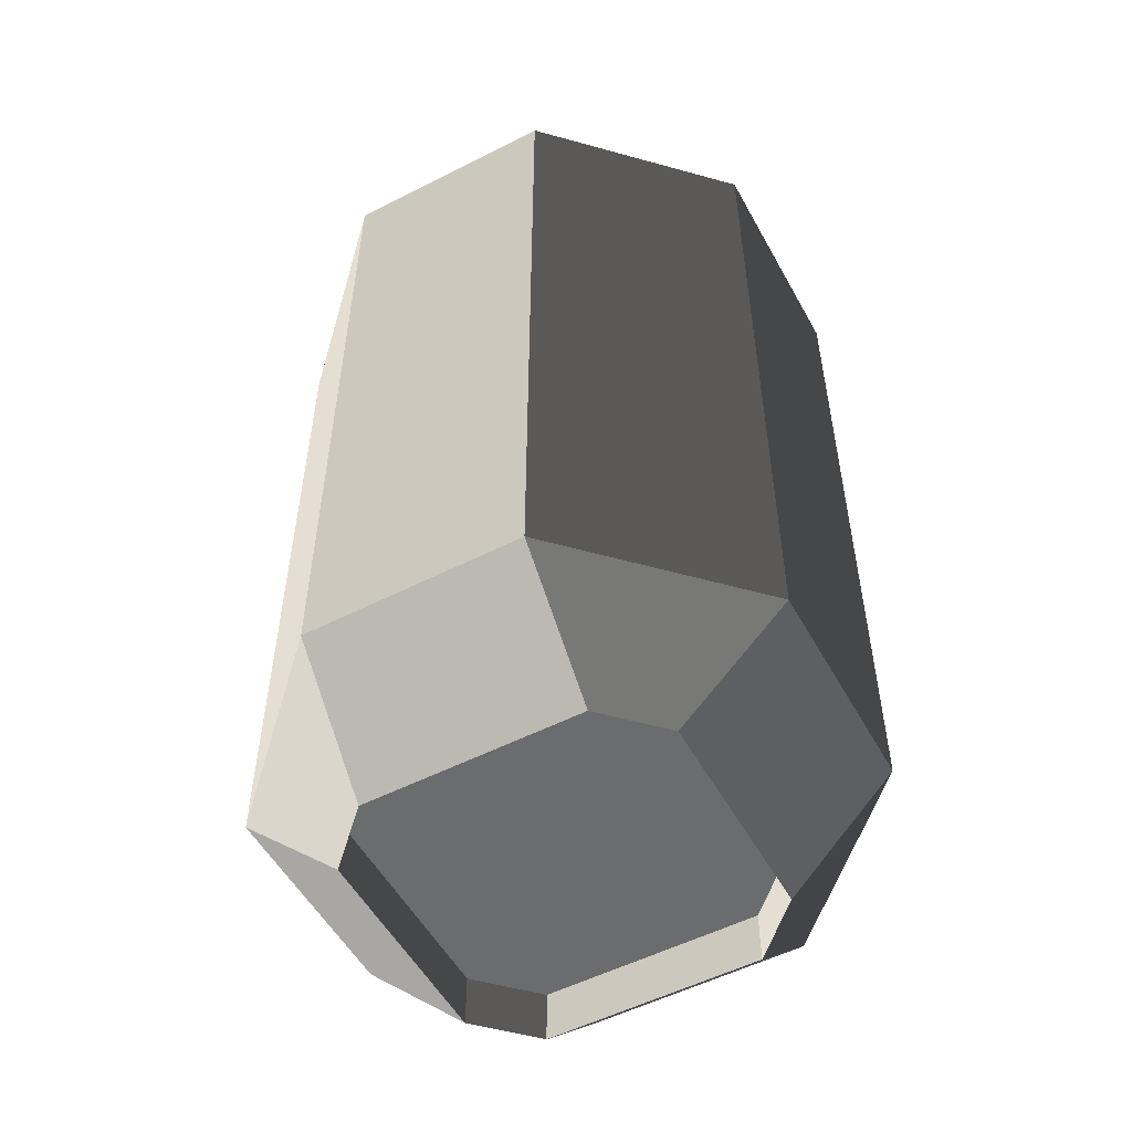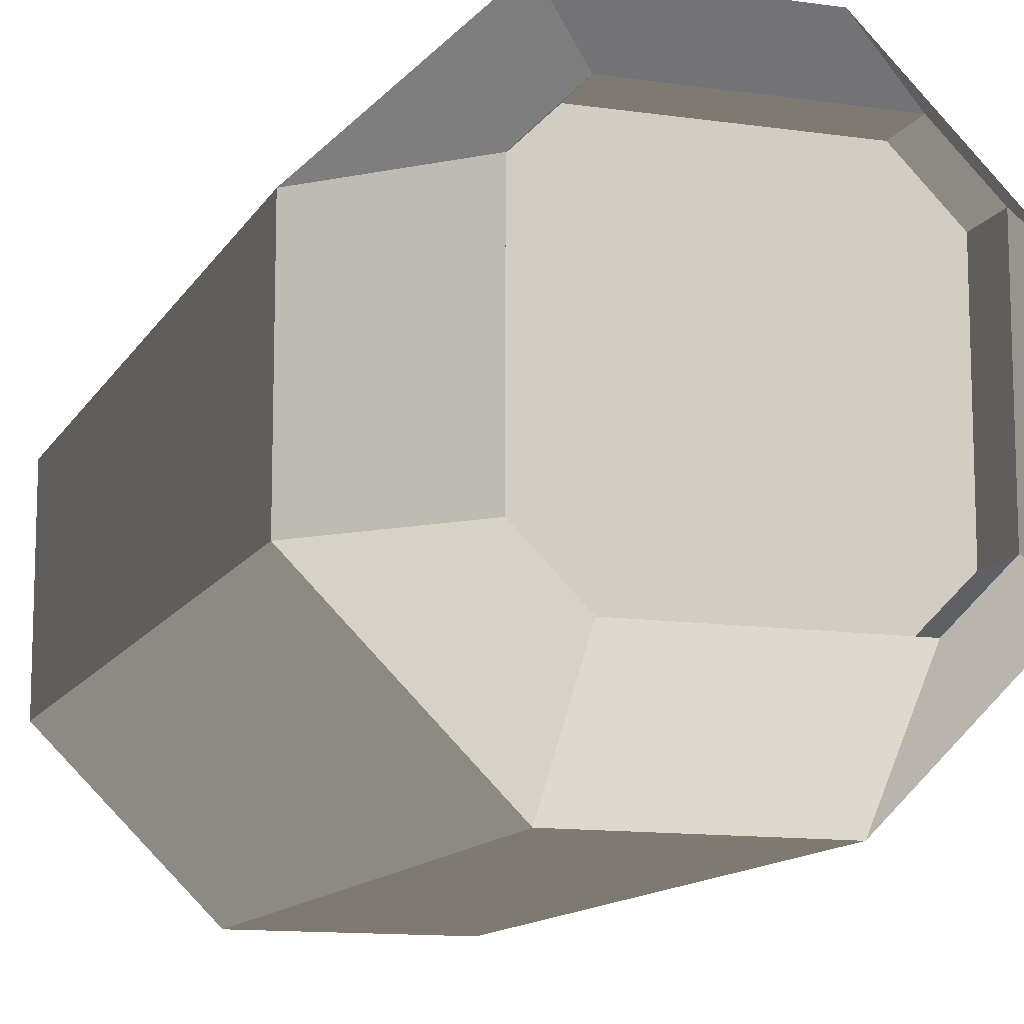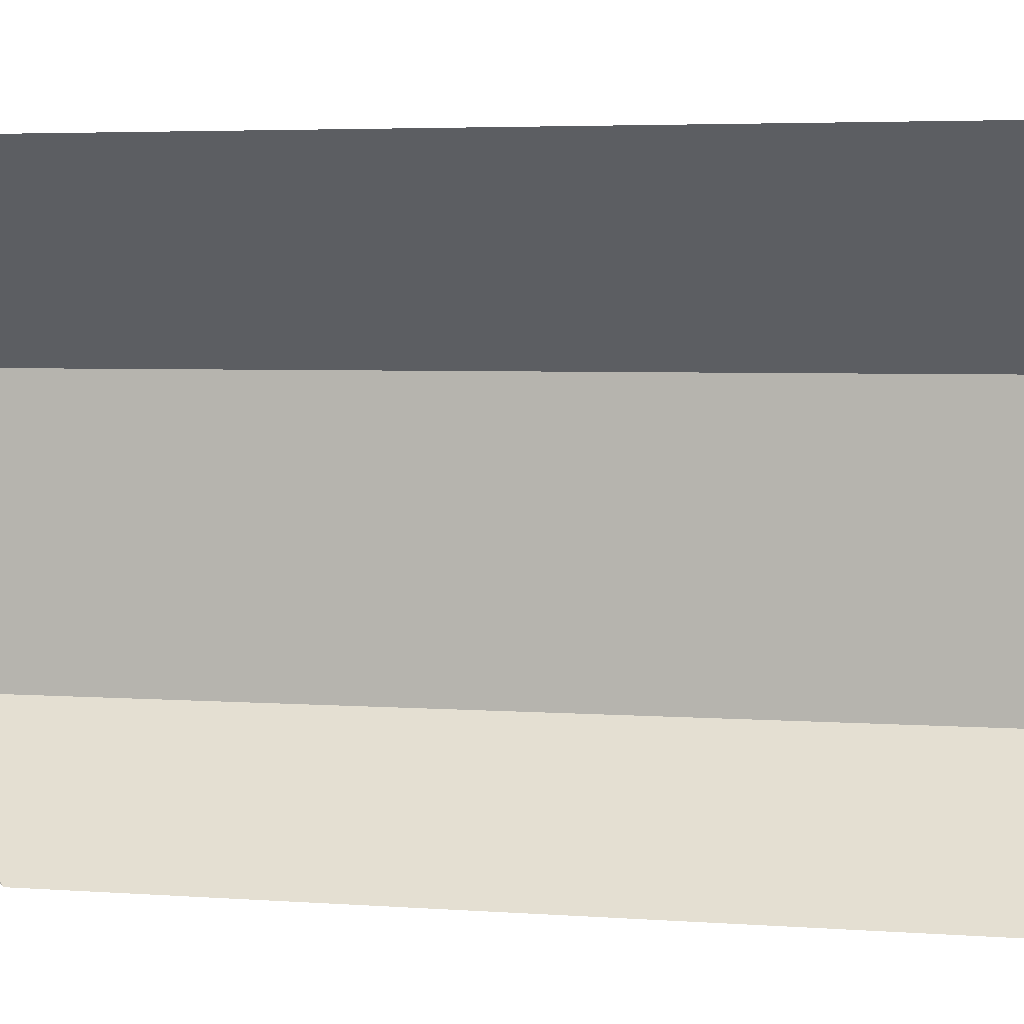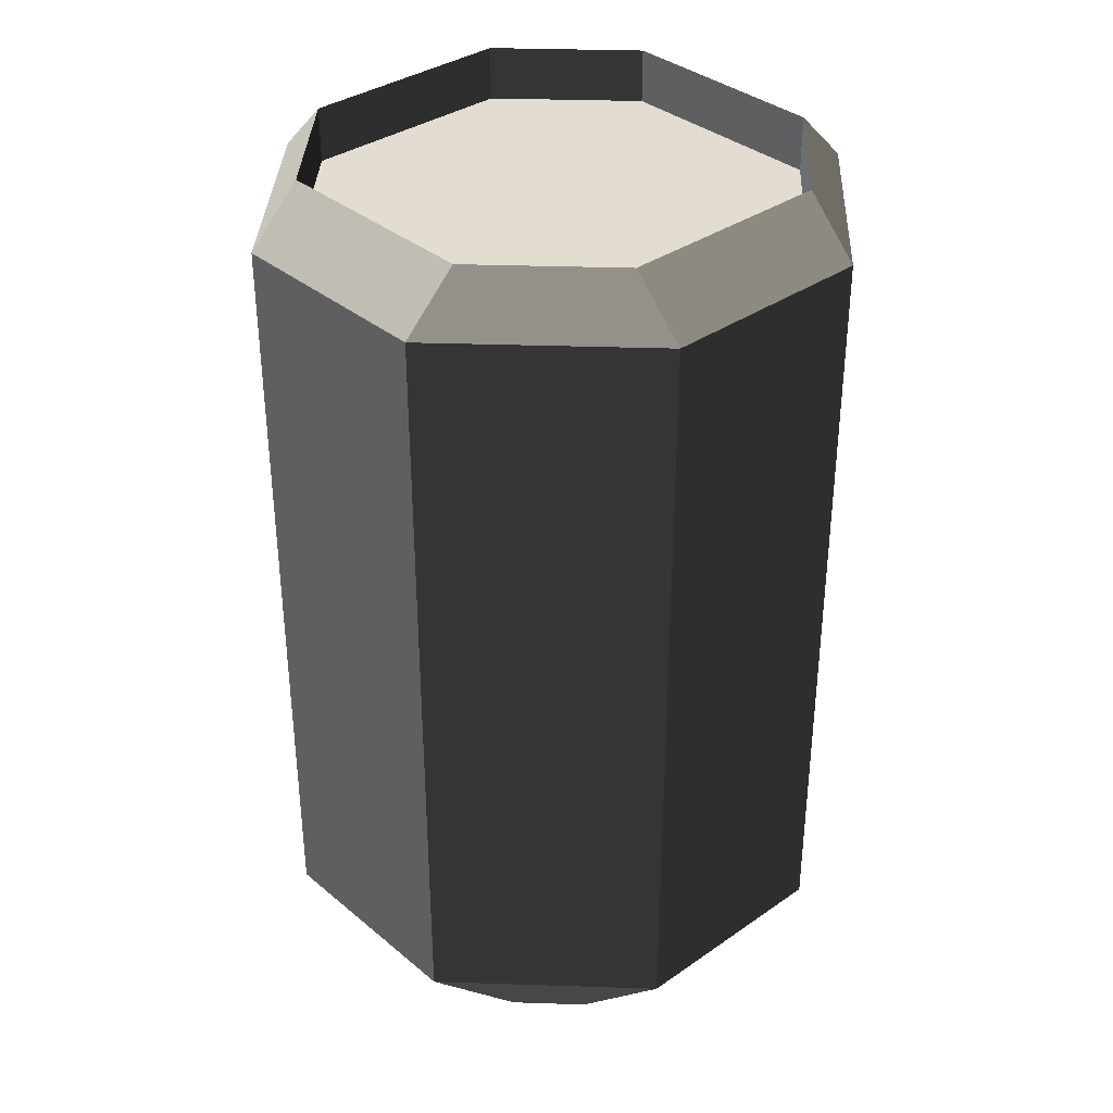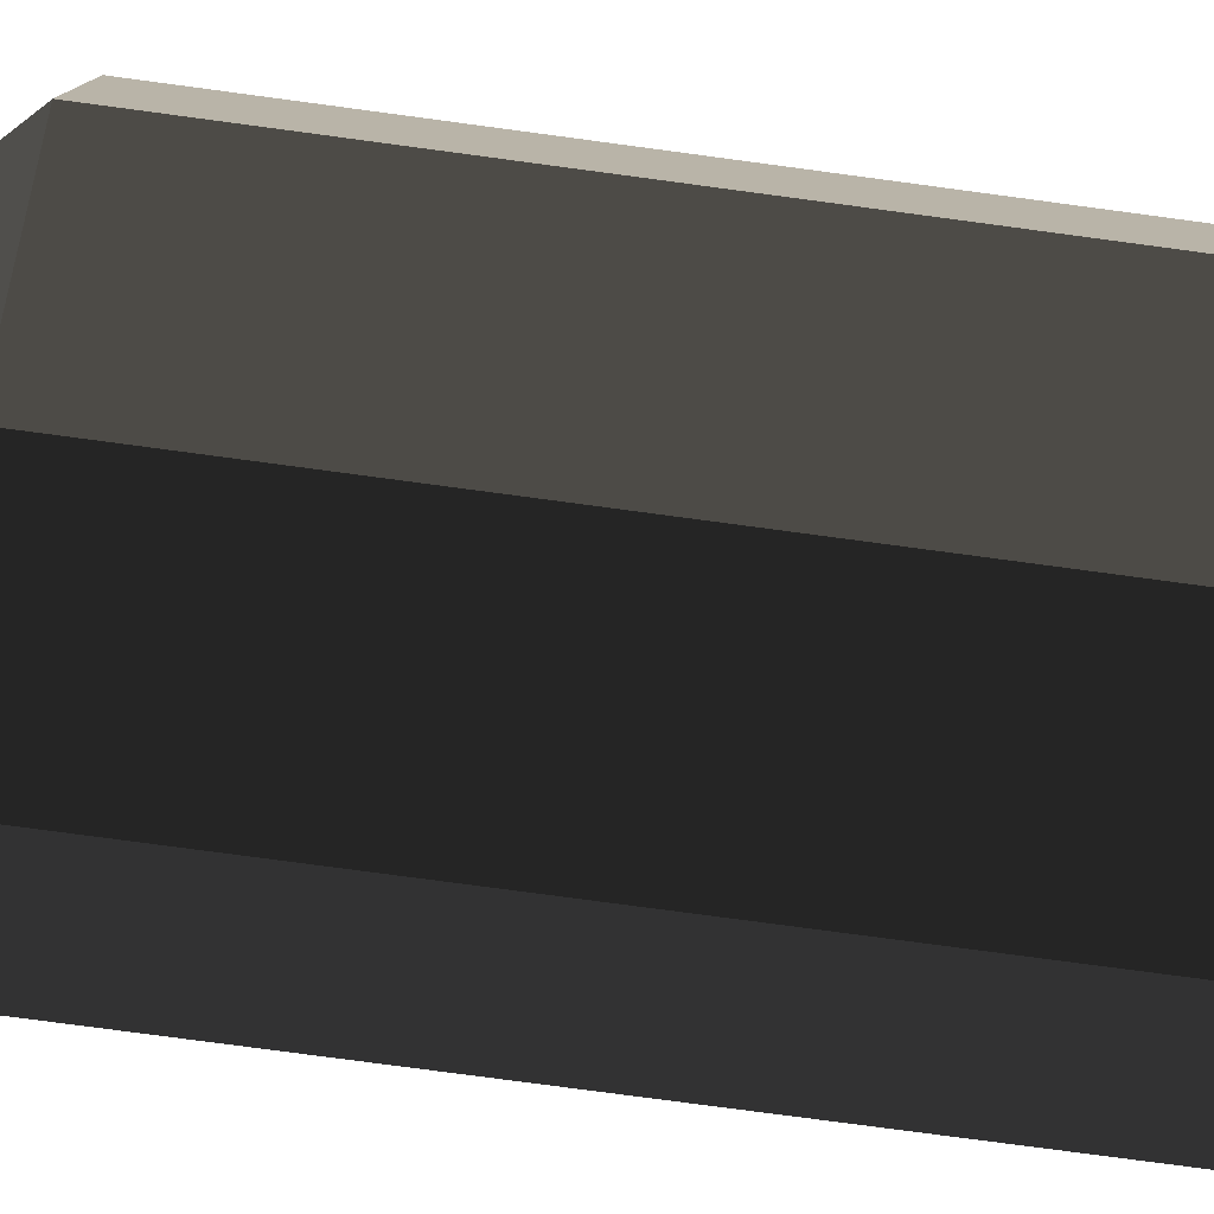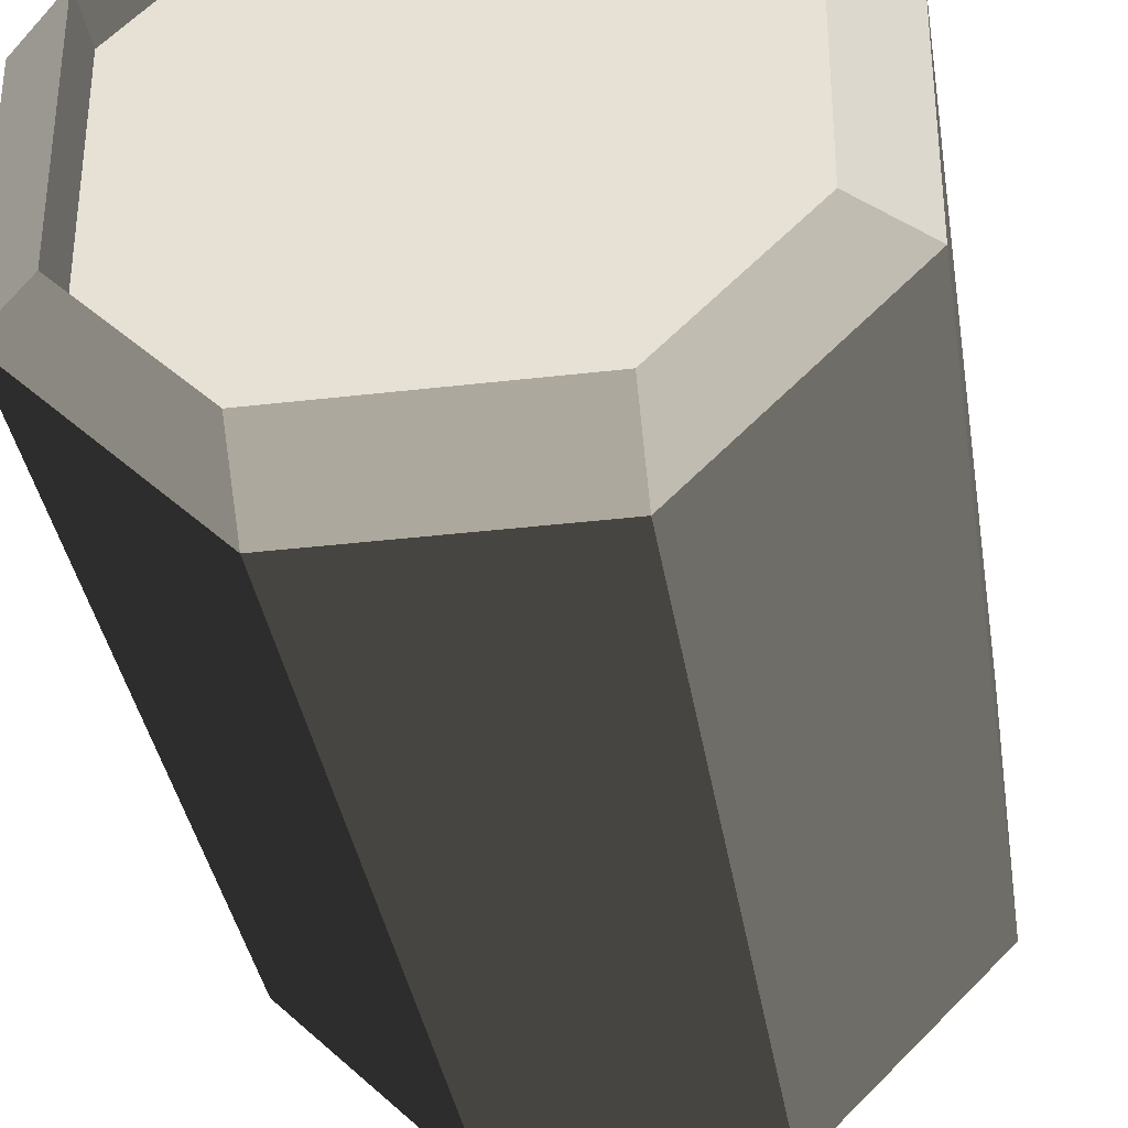
<metadata>
{"format":"obj","ext":"obj","renderer":"f3d","projection":"perspective","resolution":1024,"background":"white","views":[{"elev":-53.6,"azim":118.5,"up":"+Y"},{"elev":-12.2,"azim":-19.0,"up":"+Z"},{"elev":3.9,"azim":104.6,"up":"+Z"},{"elev":35.4,"azim":-42.5,"up":"+Y"},{"elev":-78.5,"azim":82.4,"up":"+Z"},{"elev":-35.8,"azim":-171.2,"up":"+Z"}]}
</metadata>
<code>
o conke
v 1.5 3.5 0.5
v 0.75 3.5 1.25
v -0.25 3.5 1.25
v -1 3.5 0.5
v -1 3.5 -0.5
v -0.25 3.5 -1.25
v 0.75 3.5 -1.25
v 1.5 3.5 -0.5
v 1.5 0 0.5
v 0.75 0 1.25
v -0.25 0 1.25
v -1 0 0.5
v -1 0 -0.5
v -0.25 0 -1.25
v 0.75 0 -1.25
v 1.5 0 -0.5
v 1.25 3.75 0.5
v 0.75 3.75 1
v -0.25 3.75 1
v -0.75 3.75 0.5
v -0.75 3.75 -0.5
v -0.25 3.75 -1
v 0.75 3.75 -1
v 1.25 3.75 -0.5
v 1 -0.5 -0.5
v 0.75 -0.5 -0.75
v -0.25 -0.5 -0.75
v -0.5 -0.5 -0.5
v -0.5 -0.5 0.5
v -0.25 -0.5 0.75
v 0.75 -0.5 0.75
v 1 -0.5 0.5
v 1.25 3.5 0.5
v 0.75 3.5 1
v -0.25 3.5 1
v -0.75 3.5 0.5
v -0.75 3.5 -0.5
v -0.25 3.5 -1
v 0.75 3.5 -1
v 1.25 3.5 -0.5
v 1 -0.25 -0.5
v 0.75 -0.25 -0.75
v -0.25 -0.25 -0.75
v -0.5 -0.25 -0.5
v -0.5 -0.25 0.5
v -0.25 -0.25 0.75
v 0.75 -0.25 0.75
v 1 -0.25 0.5
f 2 10 9 1
f 3 11 10 2
f 4 12 11 3
f 5 13 12 4
f 6 14 13 5
f 7 15 14 6
f 8 16 15 7
f 1 9 16 8
f 18 2 1 17
f 19 3 2 18
f 20 4 3 19
f 21 5 4 20
f 22 6 5 21
f 23 7 6 22
f 24 8 7 23
f 17 1 8 24
f 26 15 16 25
f 27 14 15 26
f 28 13 14 27
f 29 12 13 28
f 30 11 12 29
f 31 10 11 30
f 32 9 10 31
f 25 16 9 32
f 34 18 17 33
f 35 19 18 34
f 36 20 19 35
f 37 21 20 36
f 38 22 21 37
f 39 23 22 38
f 40 24 23 39
f 33 17 24 40
f 40 39 38 37 36 35 34 33
f 42 26 25 41
f 43 27 26 42
f 44 28 27 43
f 45 29 28 44
f 46 30 29 45
f 47 31 30 46
f 48 32 31 47
f 41 25 32 48
f 48 47 46 45 44 43 42 41

</code>
